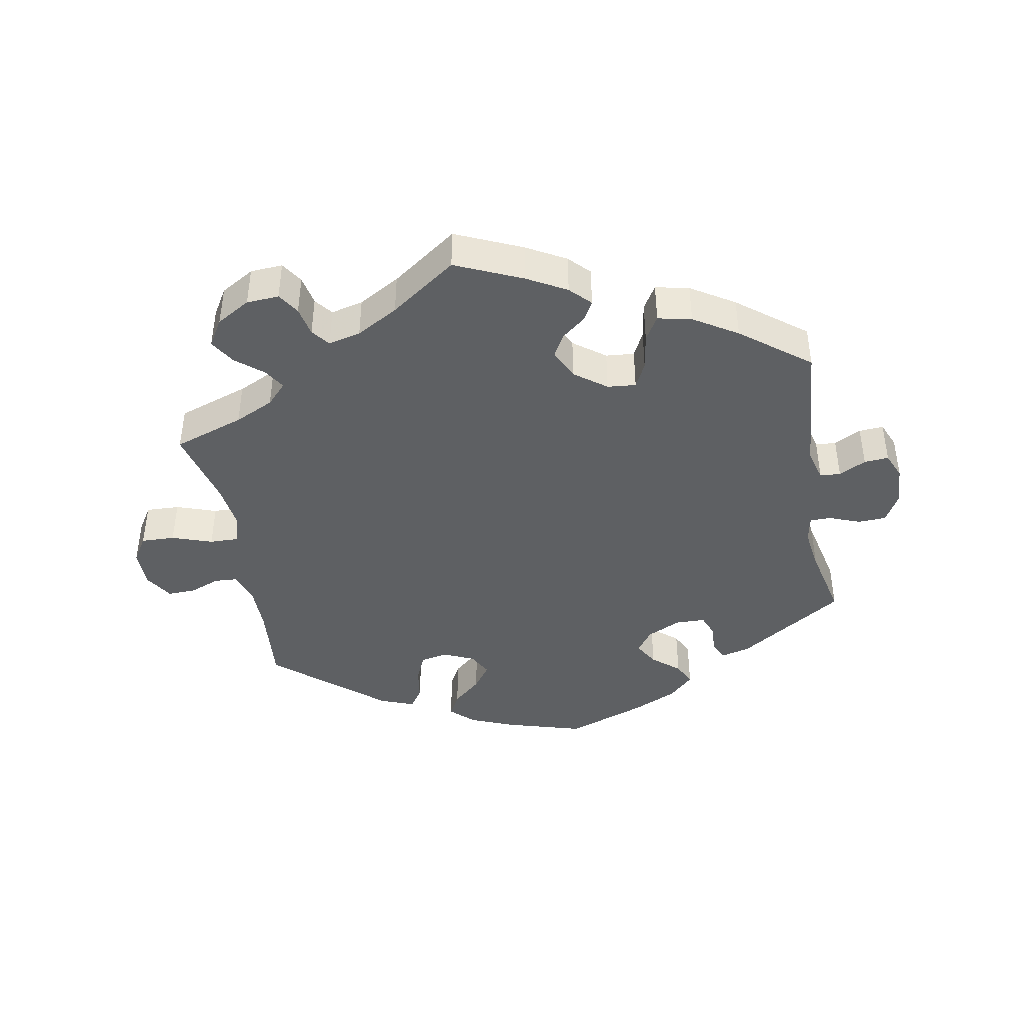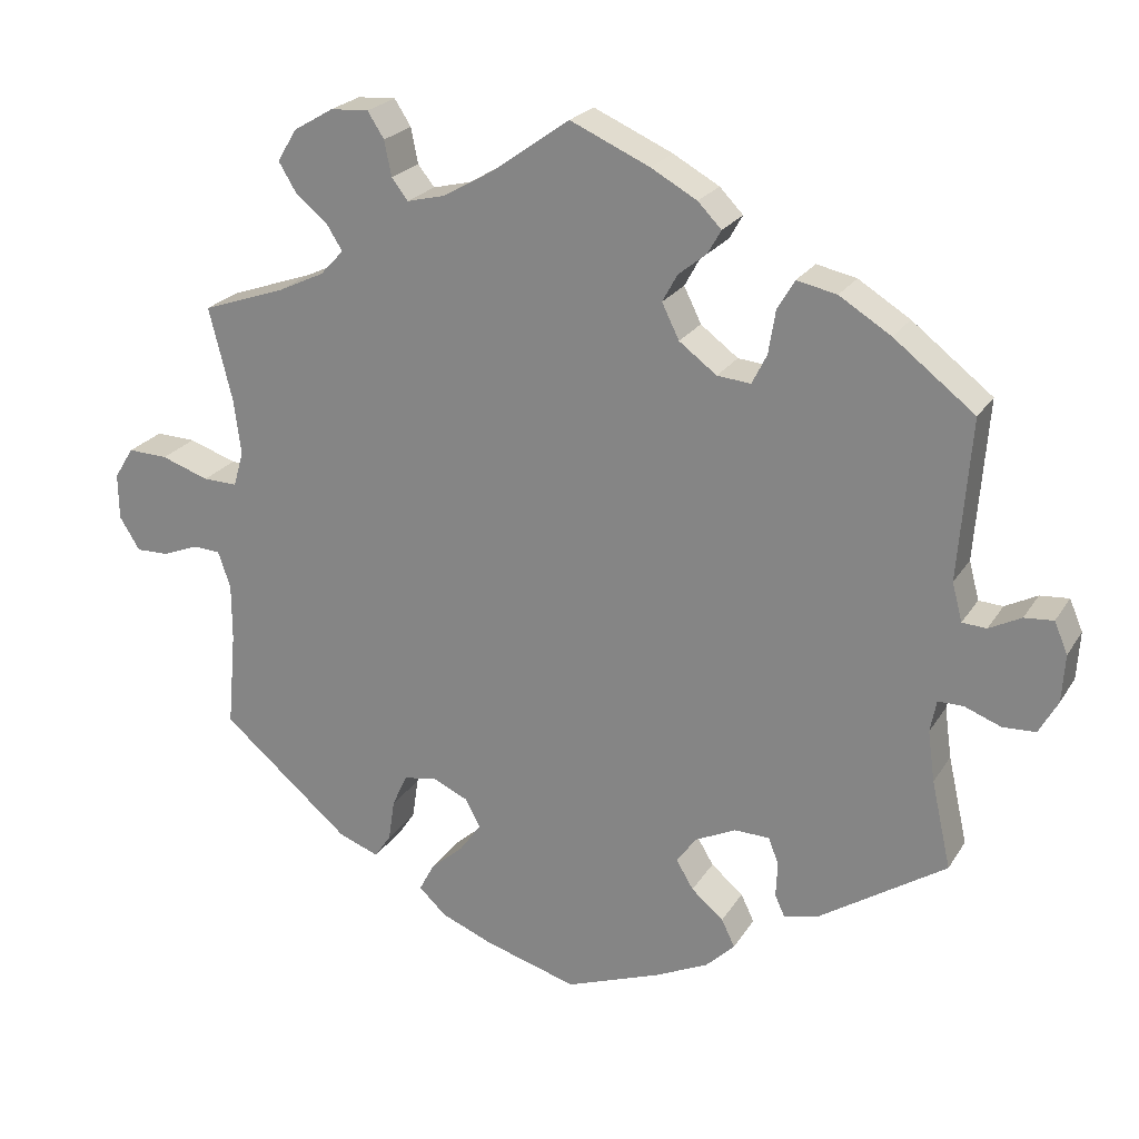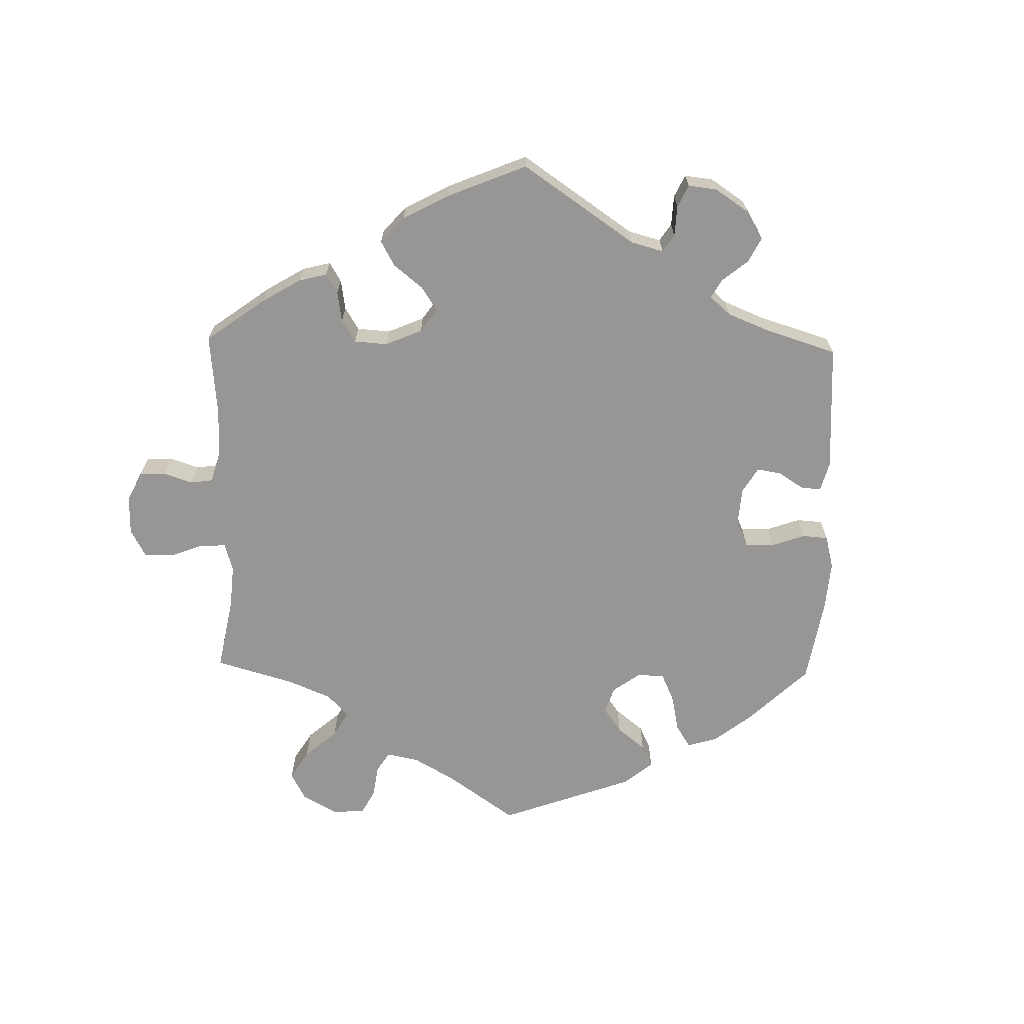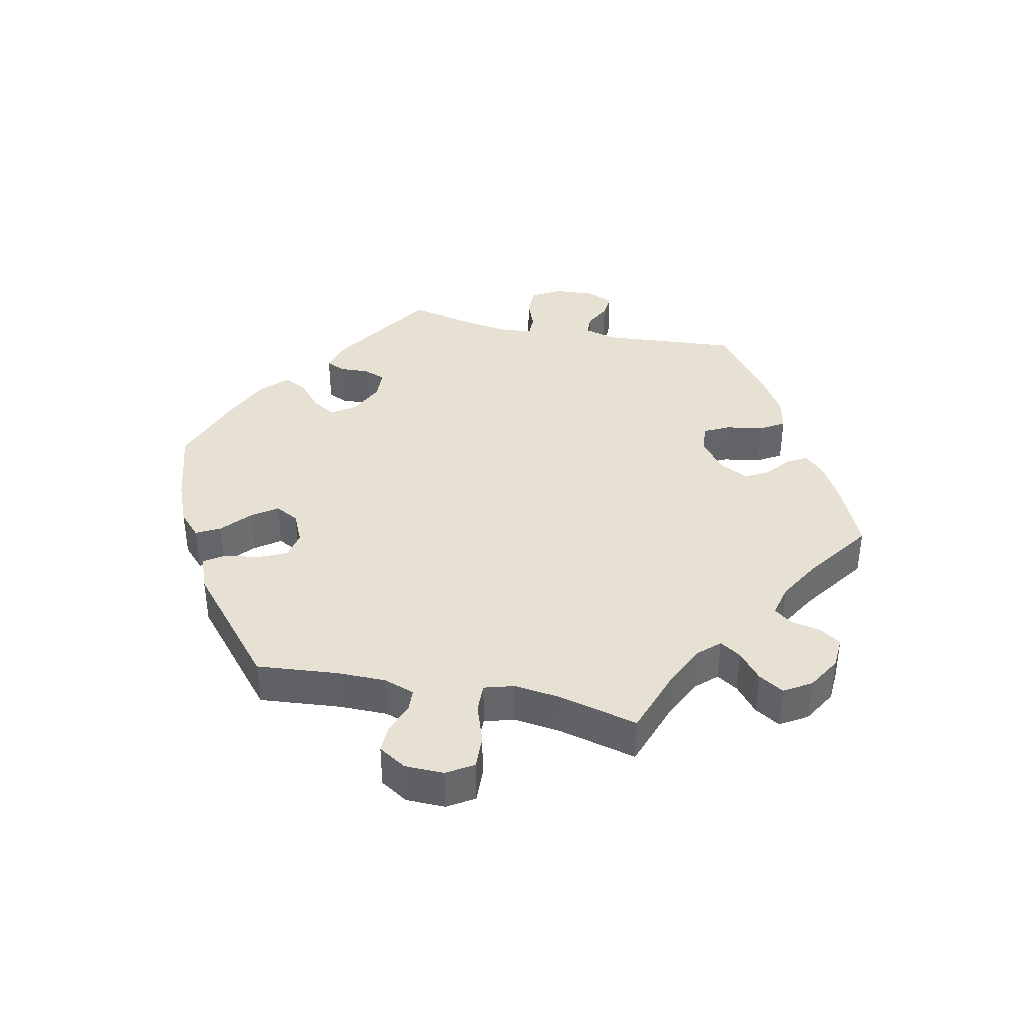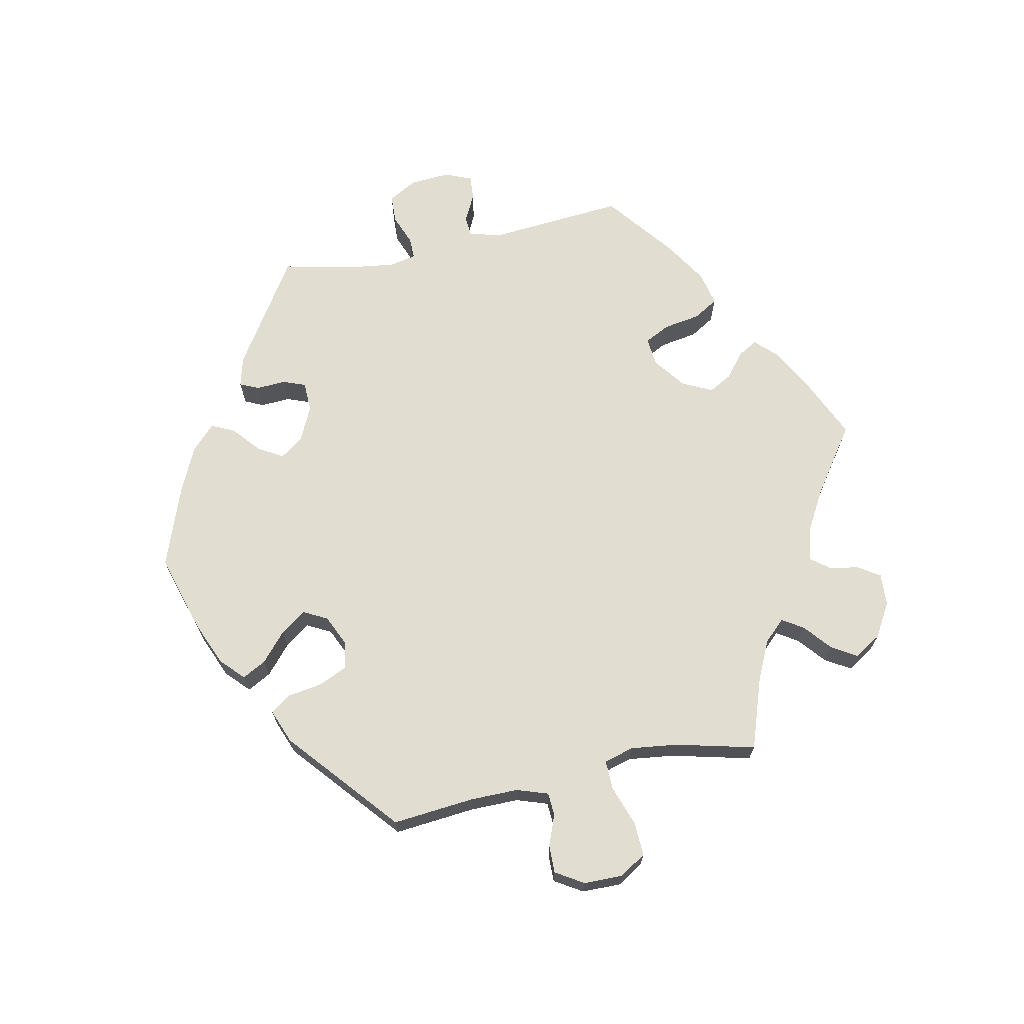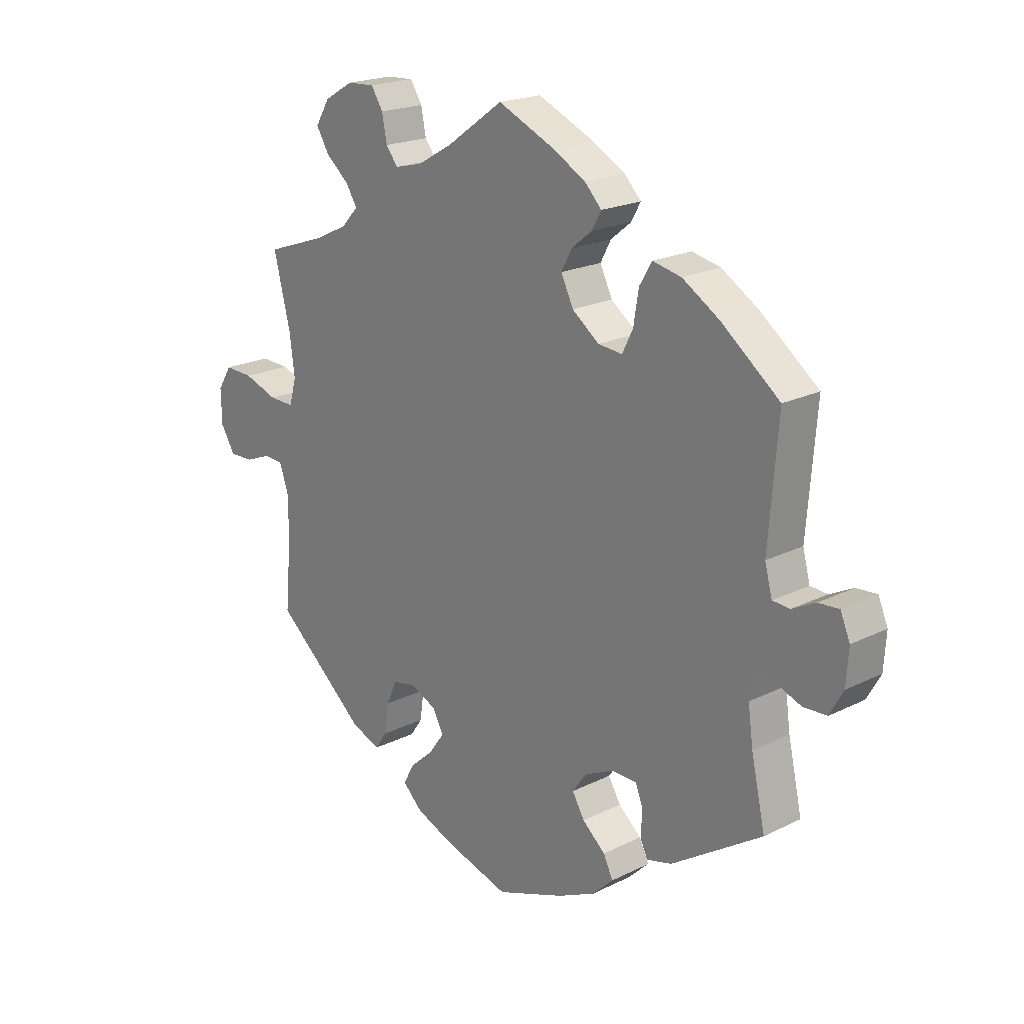
<metadata>
{"format":"obj","ext":"obj","renderer":"f3d","projection":"perspective","resolution":1024,"background":"white","views":[{"elev":-42.3,"azim":10.3,"up":"+Y"},{"elev":22.9,"azim":24.0,"up":"+Z"},{"elev":-67.9,"azim":58.7,"up":"+Y"},{"elev":38.8,"azim":-78.0,"up":"+Y"},{"elev":68.7,"azim":-102.0,"up":"+Y"},{"elev":20.4,"azim":47.9,"up":"+Z"}]}
</metadata>
<code>
v 0.339 0.07 -0.394
v 0.294 0.07 -0.406
v 0.281 0.07 -0.378
v 0.283 0.07 -0.333
v 0.27 0.07 -0.299
v 0.225 0.07 -0.298
v 0.173 0.07 -0.323
v 0.148 0.07 -0.358
v 0.17 0.07 -0.395
v 0.211 0.07 -0.43
v 0.228 0.07 -0.465
v 0.191 0.07 -0.501
v 0.123 0.07 -0.533
v 0.001 0.07 -0.578
v -0.118 0.07 -0.543
v -0.184 0.07 -0.516
v -0.219 0.07 -0.483
v -0.2 0.07 -0.447
v -0.157 0.07 -0.409
v -0.13 0.07 -0.371
v -0.149 0.07 -0.335
v -0.195 0.07 -0.314
v -0.237 0.07 -0.322
v -0.256 0.07 -0.364
v -0.264 0.07 -0.417
v -0.285 0.07 -0.448
v -0.337 0.07 -0.428
v -0.501 0.07 -0.289
v -0.49 0.07 -0.166
v -0.49 0.07 -0.093
v -0.506 0.07 -0.046
v -0.541 0.07 -0.044
v -0.587 0.07 -0.062
v -0.629 0.07 -0.063
v -0.655 0.07 -0.021
v -0.656 0.07 0.038
v -0.631 0.07 0.078
v -0.58 0.07 0.076
v -0.519 0.07 0.055
v -0.475 0.07 0.054
v -0.462 0.07 0.099
v -0.471 0.07 0.169
v -0.501 0.07 0.289
v -0.394 0.07 0.326
v -0.335 0.07 0.354
v -0.305 0.07 0.386
v -0.325 0.07 0.418
v -0.366 0.07 0.452
v -0.389 0.07 0.49
v -0.364 0.07 0.531
v -0.313 0.07 0.561
v -0.264 0.07 0.564
v -0.243 0.07 0.531
v -0.234 0.07 0.486
v -0.213 0.07 0.459
v -0.164 0.07 0.471
v -0.101 0.07 0.507
v -0.001 0.07 0.578
v 0.1 0.07 0.533
v 0.159 0.07 0.5
v 0.189 0.07 0.469
v 0.172 0.07 0.439
v 0.136 0.07 0.41
v 0.117 0.07 0.375
v 0.139 0.07 0.33
v 0.187 0.07 0.294
v 0.23 0.07 0.29
v 0.249 0.07 0.328
v 0.258 0.07 0.384
v 0.28 0.07 0.421
v 0.331 0.07 0.41
v 0.397 0.07 0.369
v 0.5 0.07 0.289
v 0.484 0.07 0.084
v 0.497 0.07 0.035
v 0.528 0.07 0.033
v 0.569 0.07 0.054
v 0.606 0.07 0.057
v 0.623 0.07 0.017
v 0.619 0.07 -0.044
v 0.595 0.07 -0.087
v 0.553 0.07 -0.089
v 0.506 0.07 -0.071
v 0.474 0.07 -0.071
v 0.466 0.07 -0.112
v 0.475 0.07 -0.177
v 0.5 0.07 -0.289
v 0.339 0 -0.394
v 0.294 0 -0.406
v 0.281 0 -0.378
v 0.283 0 -0.333
v 0.27 0 -0.299
v 0.225 0 -0.298
v 0.173 0 -0.323
v 0.148 0 -0.358
v 0.17 0 -0.395
v 0.211 0 -0.43
v 0.228 0 -0.465
v 0.191 0 -0.501
v 0.123 0 -0.533
v 0.001 0 -0.578
v -0.118 0 -0.543
v -0.184 0 -0.516
v -0.219 0 -0.483
v -0.2 0 -0.447
v -0.157 0 -0.409
v -0.13 0 -0.371
v -0.149 0 -0.335
v -0.195 0 -0.314
v -0.237 0 -0.322
v -0.256 0 -0.364
v -0.264 0 -0.417
v -0.285 0 -0.448
v -0.337 0 -0.428
v -0.501 0 -0.289
v -0.49 0 -0.166
v -0.49 0 -0.093
v -0.506 0 -0.046
v -0.541 0 -0.044
v -0.587 0 -0.062
v -0.629 0 -0.063
v -0.655 0 -0.021
v -0.656 0 0.038
v -0.631 0 0.078
v -0.58 0 0.076
v -0.519 0 0.055
v -0.475 0 0.054
v -0.462 0 0.099
v -0.471 0 0.169
v -0.501 0 0.289
v -0.394 0 0.326
v -0.335 0 0.354
v -0.305 0 0.386
v -0.325 0 0.418
v -0.366 0 0.452
v -0.389 0 0.49
v -0.364 0 0.531
v -0.313 0 0.561
v -0.264 0 0.564
v -0.243 0 0.531
v -0.234 0 0.486
v -0.213 0 0.459
v -0.164 0 0.471
v -0.101 0 0.507
v -0.001 0 0.578
v 0.1 0 0.533
v 0.159 0 0.5
v 0.189 0 0.469
v 0.172 0 0.439
v 0.136 0 0.41
v 0.117 0 0.375
v 0.139 0 0.33
v 0.187 0 0.294
v 0.23 0 0.29
v 0.249 0 0.328
v 0.258 0 0.384
v 0.28 0 0.421
v 0.331 0 0.41
v 0.397 0 0.369
v 0.5 0 0.289
v 0.484 0 0.084
v 0.497 0 0.035
v 0.528 0 0.033
v 0.569 0 0.054
v 0.606 0 0.057
v 0.623 0 0.017
v 0.619 0 -0.044
v 0.595 0 -0.087
v 0.553 0 -0.089
v 0.506 0 -0.071
v 0.474 0 -0.071
v 0.466 0 -0.112
v 0.475 0 -0.177
v 0.5 0 -0.289
f 86 87 1 2
f 85 86 2 3
f 84 85 3 4
f 80 81 82 83
f 80 83 84
f 79 80 84
f 76 77 78 79
f 75 76 79 84
f 74 75 84 4
f 68 69 70 71
f 67 68 71 72
f 60 61 62 63
f 60 63 64
f 57 58 59 60
f 56 57 60 64
f 55 56 64 65
f 51 52 53 54
f 51 54 55
f 50 51 55
f 47 48 49 50
f 46 47 50 55
f 45 46 55 65
f 42 43 44
f 41 42 44 45
f 40 41 45 65
f 36 37 38 39
f 36 39 40
f 35 36 40
f 32 33 34 35
f 31 32 35 40
f 30 31 40 65
f 26 27 28 29
f 24 25 26 29
f 23 24 29 30
f 22 23 30 65
f 16 17 18 19
f 16 19 20
f 15 16 20
f 14 15 20
f 13 14 20 21
f 9 10 11 12
f 8 9 12 13
f 73 74 4 5
f 67 72 73 5
f 66 67 5 6
f 21 22 65 66
f 8 13 21 66
f 7 8 66
f 6 7 66
f 89 88 174 173
f 90 89 173 172
f 91 90 172 171
f 170 169 168 167
f 171 170 167
f 171 167 166
f 166 165 164 163
f 171 166 163 162
f 91 171 162 161
f 158 157 156 155
f 159 158 155 154
f 150 149 148 147
f 151 150 147
f 147 146 145 144
f 151 147 144 143
f 152 151 143 142
f 141 140 139 138
f 142 141 138
f 142 138 137
f 137 136 135 134
f 142 137 134 133
f 152 142 133 132
f 131 130 129
f 132 131 129 128
f 152 132 128 127
f 126 125 124 123
f 127 126 123
f 127 123 122
f 122 121 120 119
f 127 122 119 118
f 152 127 118 117
f 116 115 114 113
f 116 113 112 111
f 117 116 111 110
f 152 117 110 109
f 106 105 104 103
f 107 106 103
f 107 103 102
f 107 102 101
f 108 107 101 100
f 99 98 97 96
f 100 99 96 95
f 92 91 161 160
f 92 160 159 154
f 93 92 154 153
f 153 152 109 108
f 153 108 100 95
f 153 95 94
f 153 94 93
f 1 88 89 2
f 2 89 90 3
f 3 90 91 4
f 4 91 92 5
f 5 92 93 6
f 6 93 94 7
f 7 94 95 8
f 8 95 96 9
f 9 96 97 10
f 10 97 98 11
f 11 98 99 12
f 12 99 100 13
f 13 100 101 14
f 14 101 102 15
f 15 102 103 16
f 16 103 104 17
f 17 104 105 18
f 18 105 106 19
f 19 106 107 20
f 20 107 108 21
f 21 108 109 22
f 22 109 110 23
f 23 110 111 24
f 24 111 112 25
f 25 112 113 26
f 26 113 114 27
f 27 114 115 28
f 28 115 116 29
f 29 116 117 30
f 30 117 118 31
f 31 118 119 32
f 32 119 120 33
f 33 120 121 34
f 34 121 122 35
f 35 122 123 36
f 36 123 124 37
f 37 124 125 38
f 38 125 126 39
f 39 126 127 40
f 40 127 128 41
f 41 128 129 42
f 42 129 130 43
f 43 130 131 44
f 44 131 132 45
f 45 132 133 46
f 46 133 134 47
f 47 134 135 48
f 48 135 136 49
f 49 136 137 50
f 50 137 138 51
f 51 138 139 52
f 52 139 140 53
f 53 140 141 54
f 54 141 142 55
f 55 142 143 56
f 56 143 144 57
f 57 144 145 58
f 58 145 146 59
f 59 146 147 60
f 60 147 148 61
f 61 148 149 62
f 62 149 150 63
f 63 150 151 64
f 64 151 152 65
f 65 152 153 66
f 66 153 154 67
f 67 154 155 68
f 68 155 156 69
f 69 156 157 70
f 70 157 158 71
f 71 158 159 72
f 72 159 160 73
f 73 160 161 74
f 74 161 162 75
f 75 162 163 76
f 76 163 164 77
f 77 164 165 78
f 78 165 166 79
f 79 166 167 80
f 80 167 168 81
f 81 168 169 82
f 82 169 170 83
f 83 170 171 84
f 84 171 172 85
f 85 172 173 86
f 86 173 174 87
f 87 174 88 1

</code>
